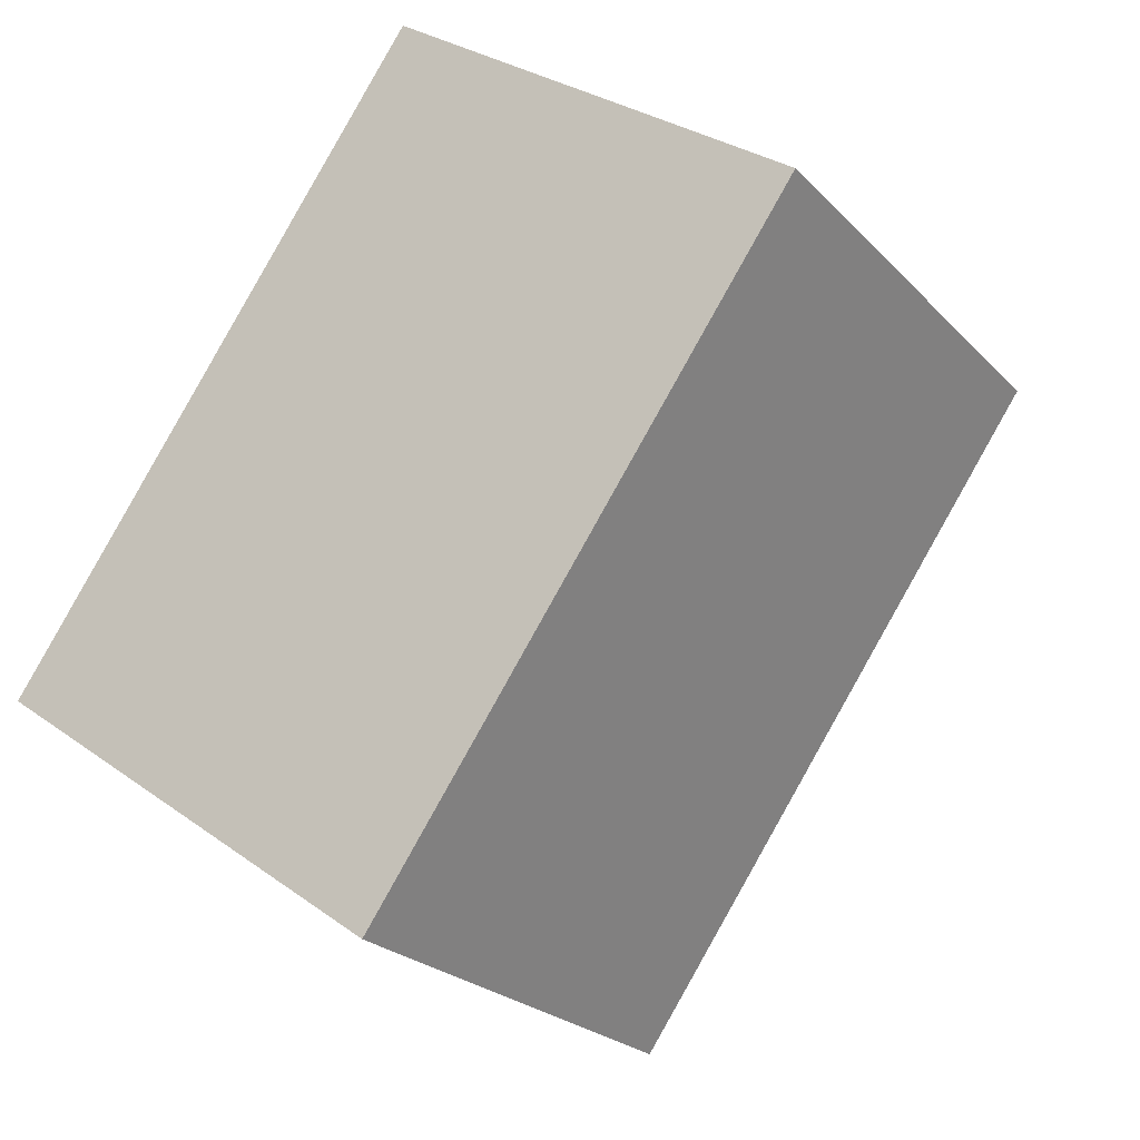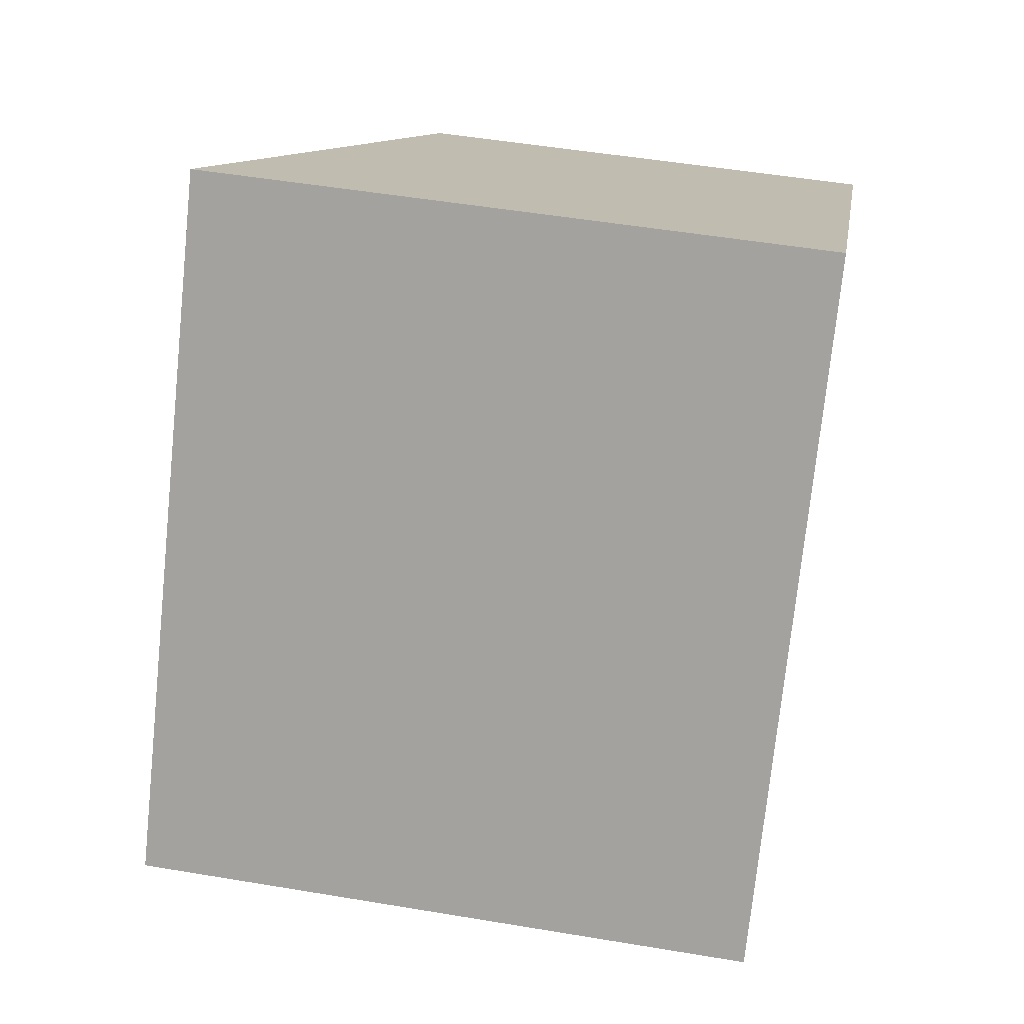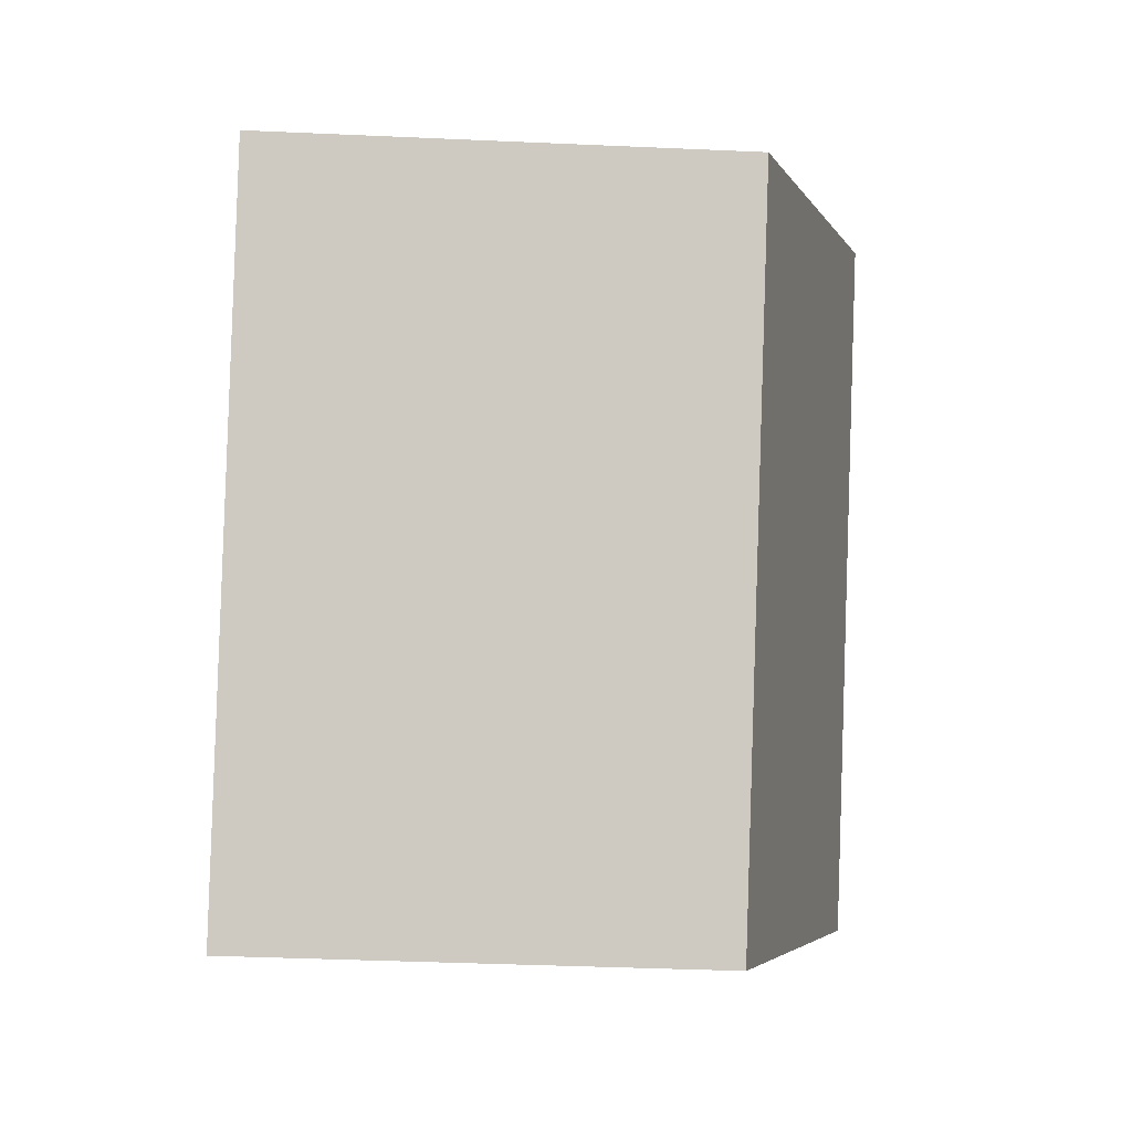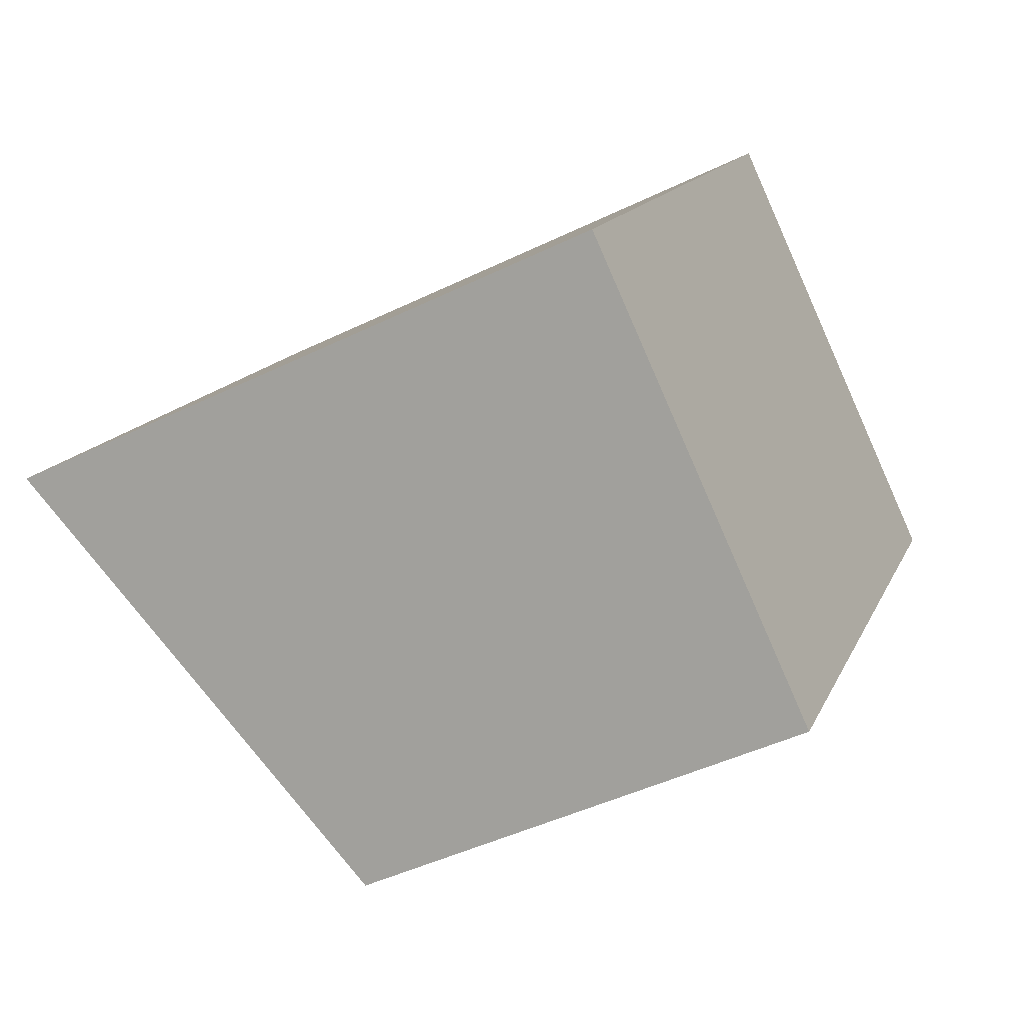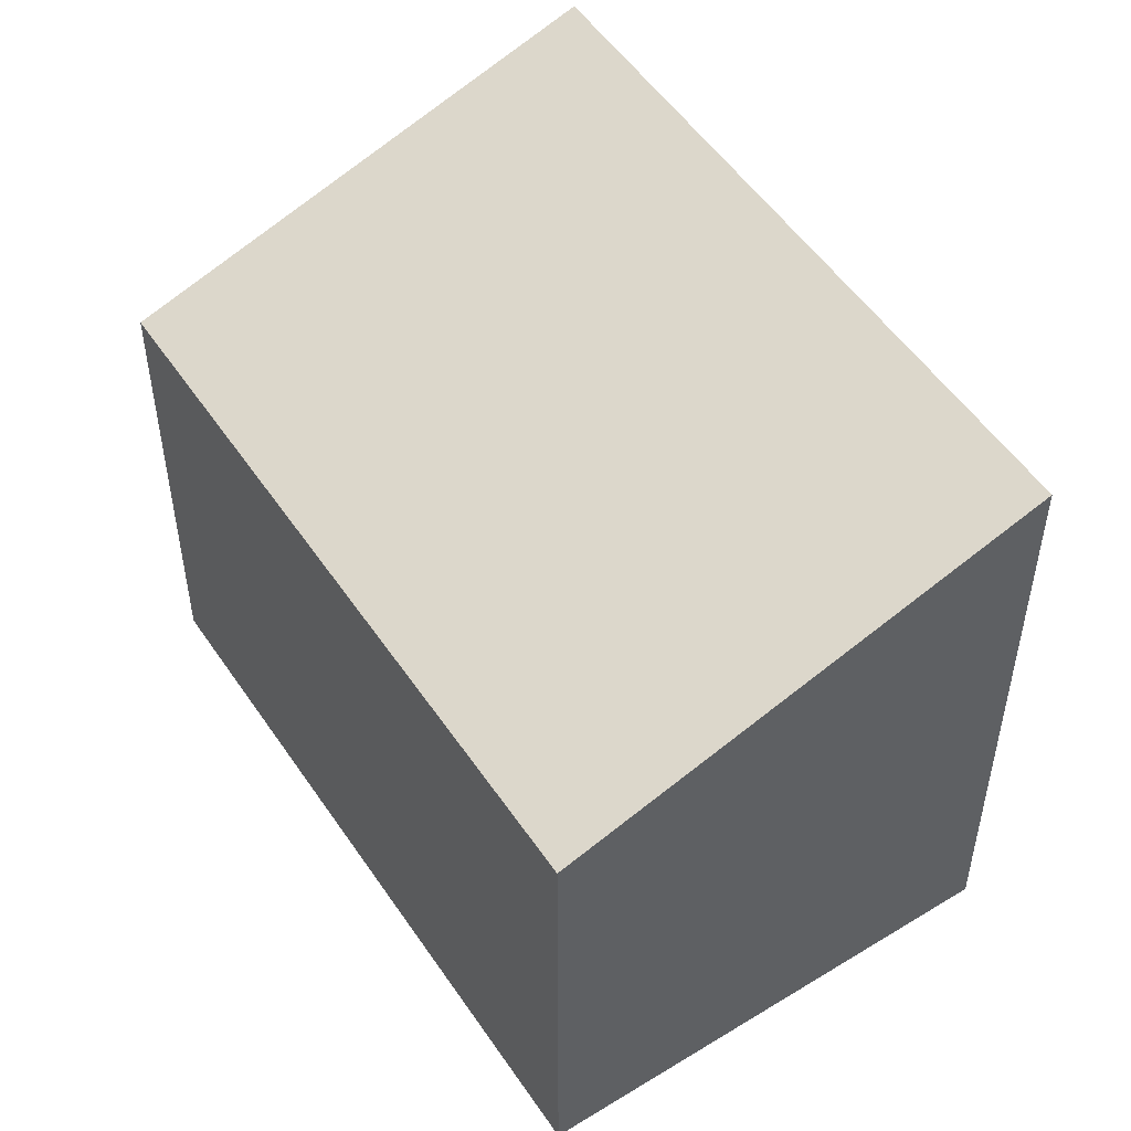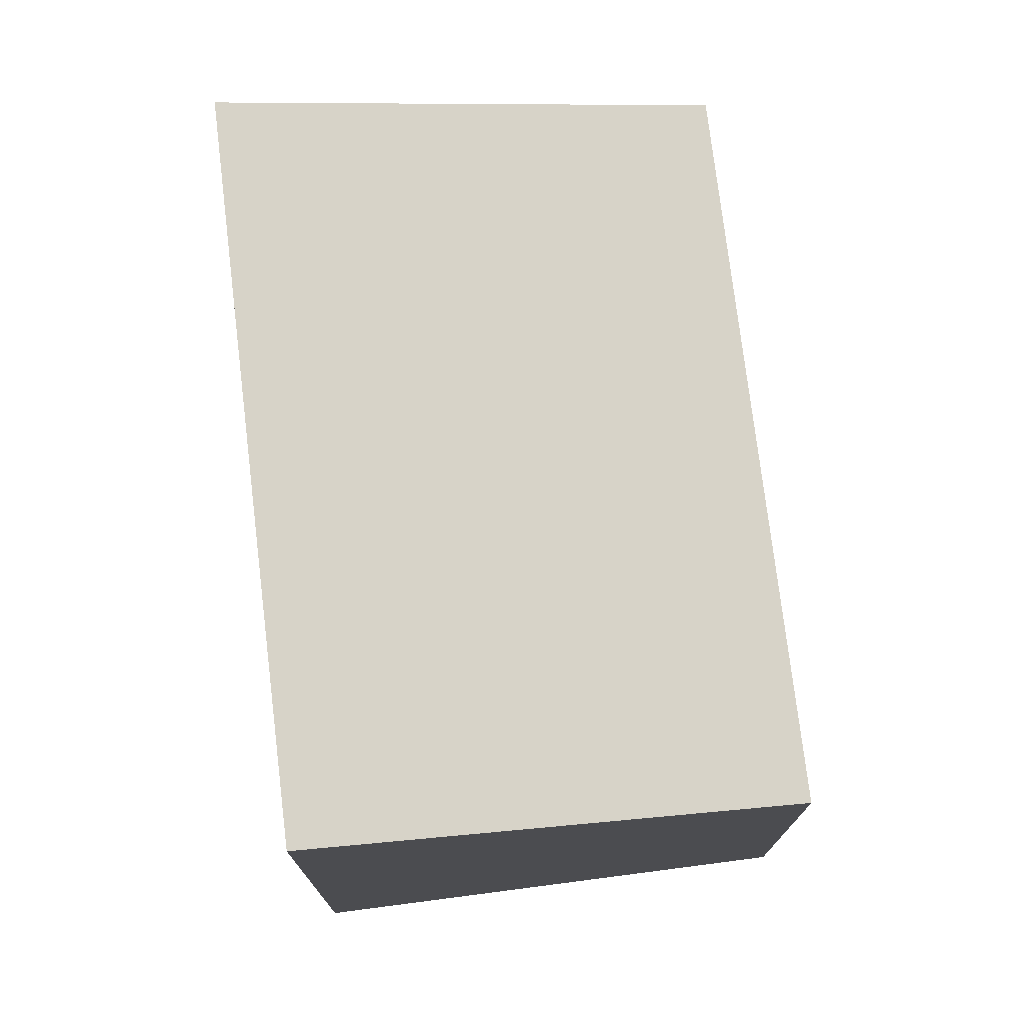
<metadata>
{"format":"obj","ext":"obj","renderer":"f3d","projection":"perspective","resolution":1024,"background":"white","views":[{"elev":-23.4,"azim":31.3,"up":"+Z"},{"elev":50.9,"azim":-79.6,"up":"+Z"},{"elev":-38.6,"azim":86.8,"up":"+Z"},{"elev":-45.0,"azim":-60.5,"up":"+Z"},{"elev":52.0,"azim":-178.1,"up":"+Y"},{"elev":75.8,"azim":28.0,"up":"+Y"}]}
</metadata>
<code>
v  0 7.751 4.746e-16
v  10.14 5.849 3.861
v  4.972 5.849 -3.539
v  5.147 7.759 7.412
v  10.14 -2.364e-16 3.861
v  4.972 2.167e-16 -3.539
v  0 0 0
v  5.147 -4.539e-16 7.412
g defaultobject
f 1 2 3
f 2 1 4
f 5 3 2
f 3 5 6
f 3 7 1
f 7 3 6
f 1 8 4
f 8 1 7
f 8 2 4
f 2 8 5
f 5 7 6
f 7 5 8

</code>
